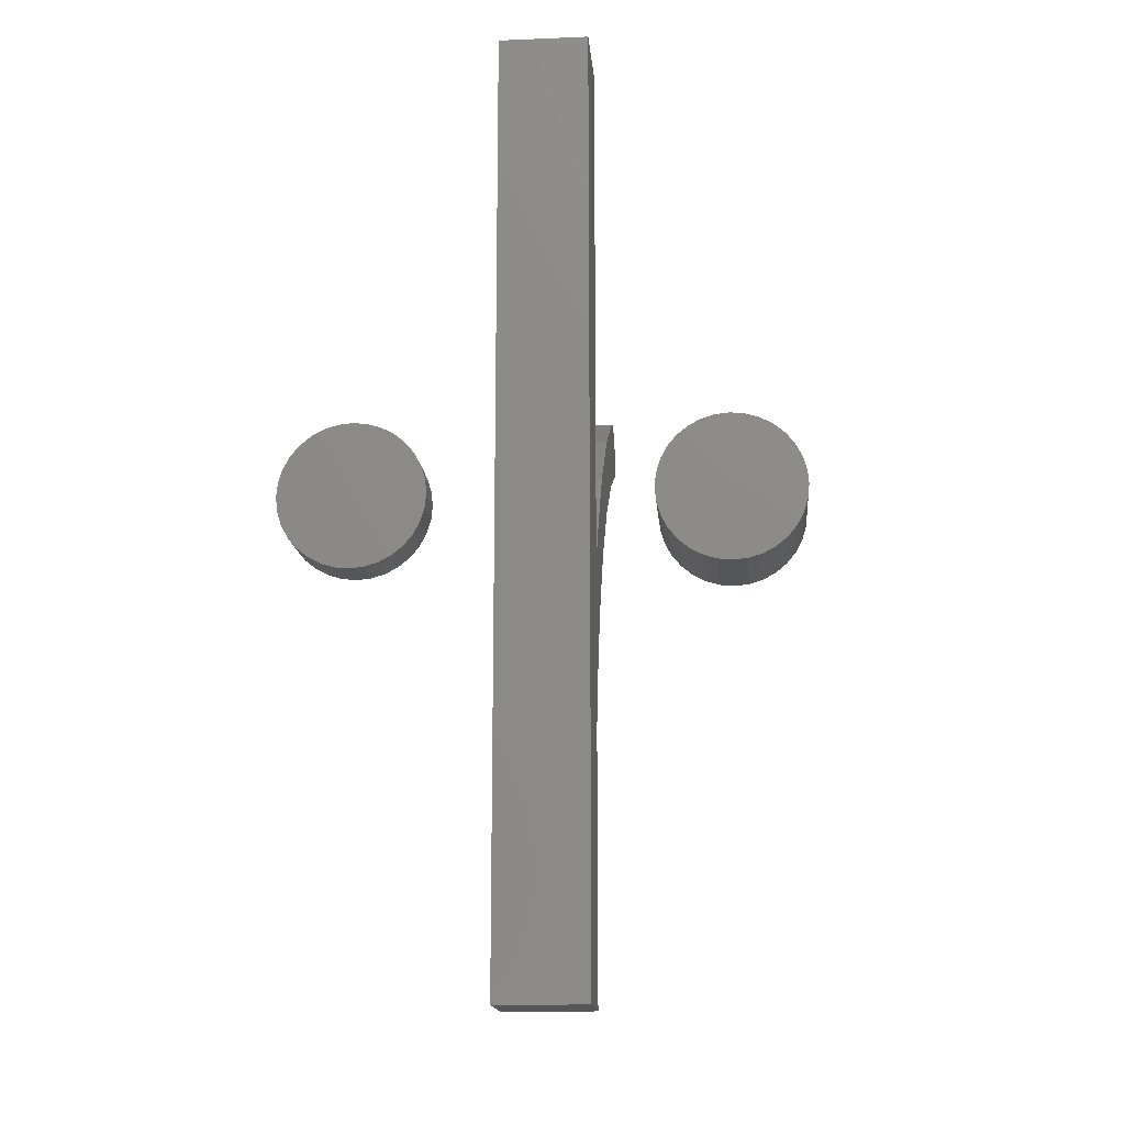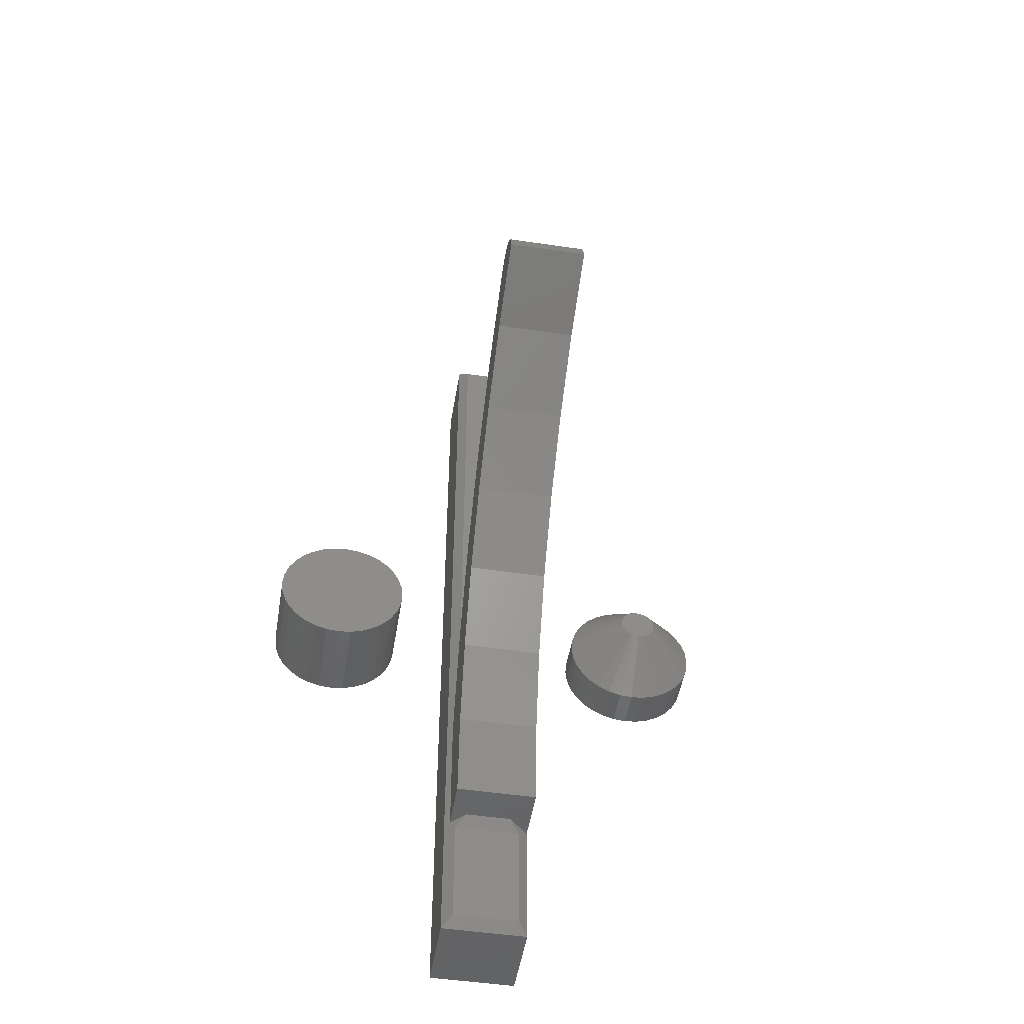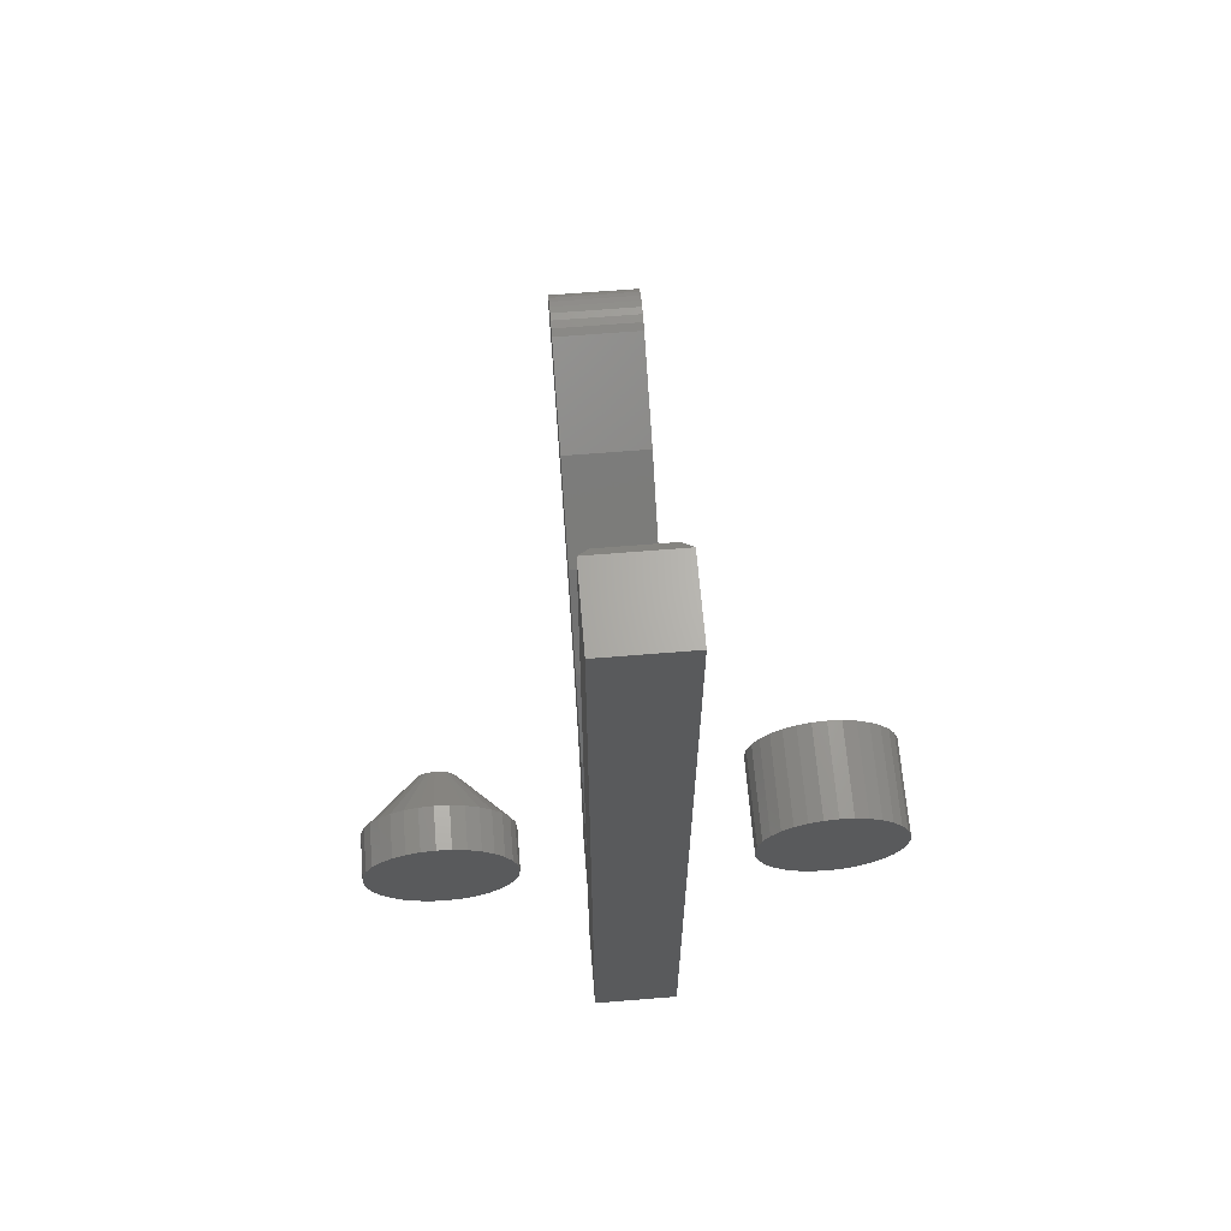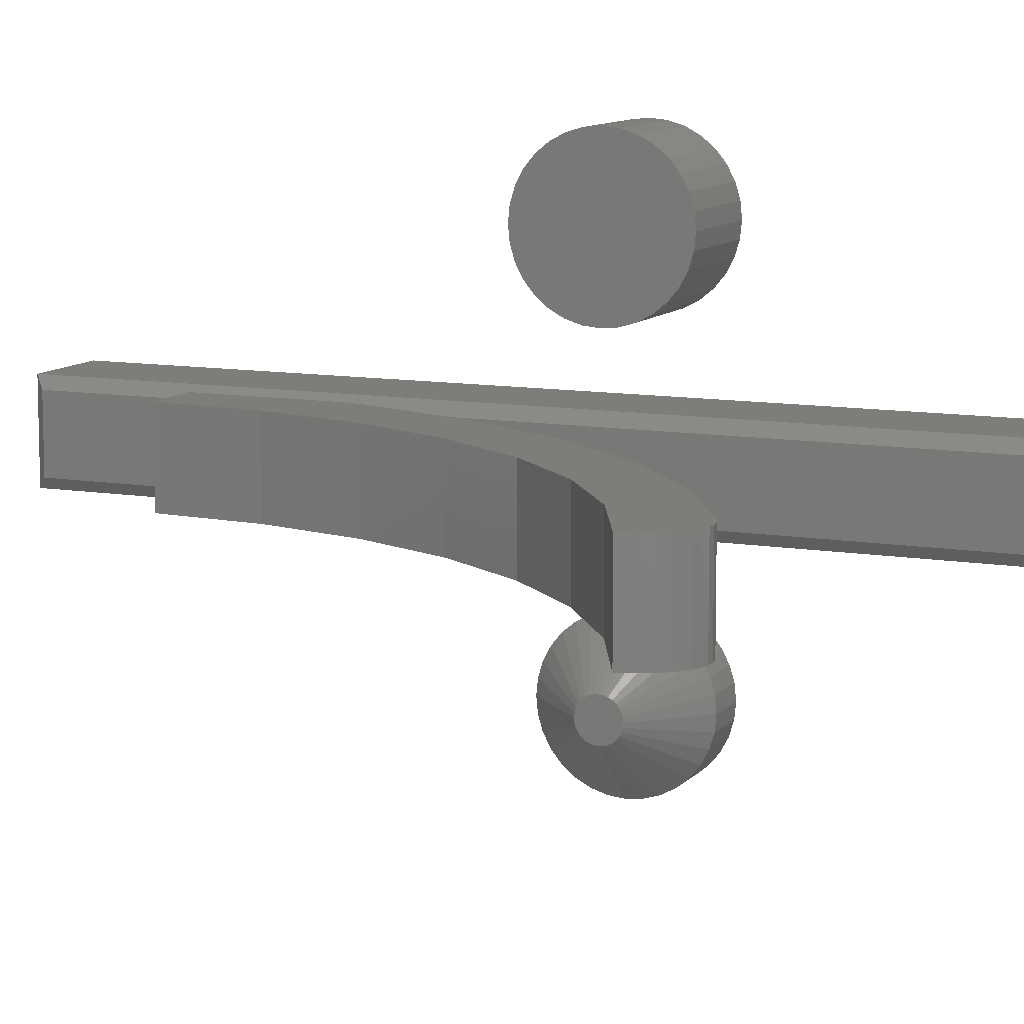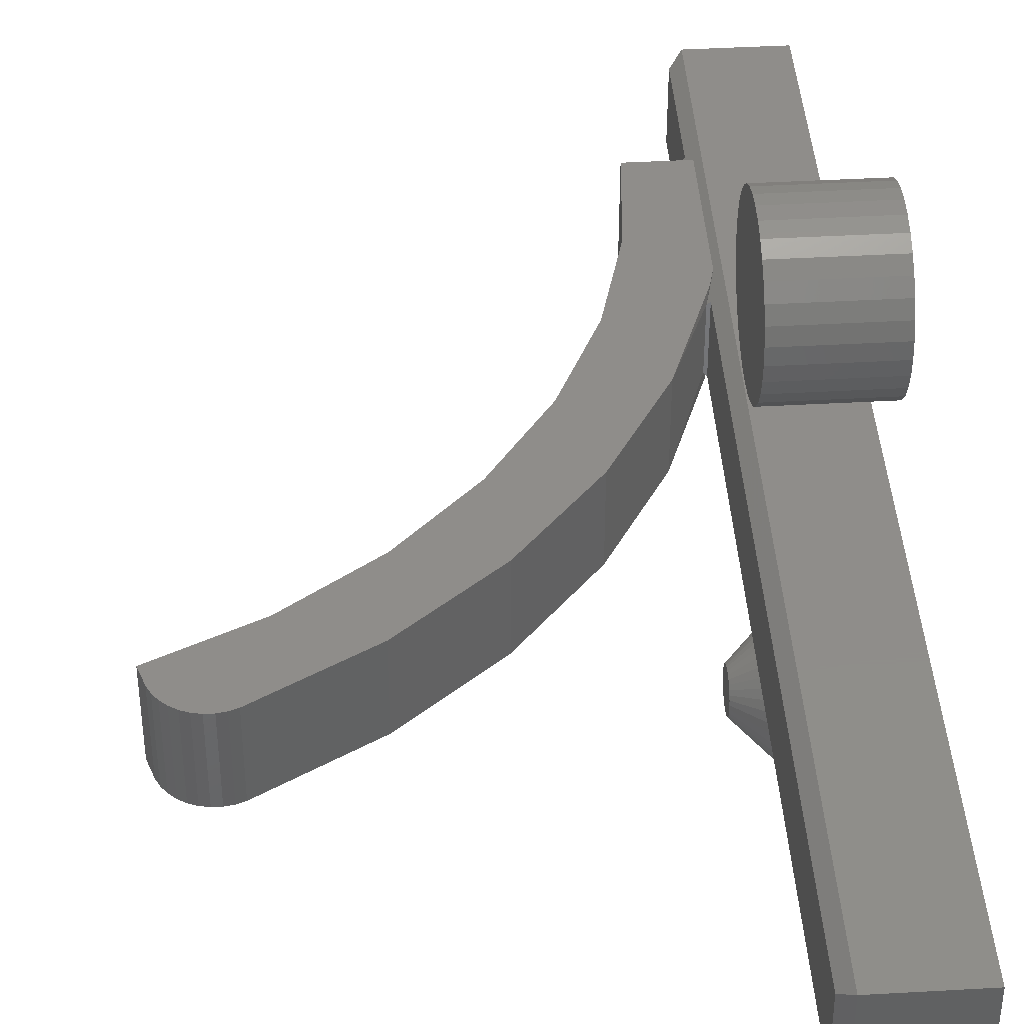
<metadata>
{"format":"stl","ext":"stl","renderer":"f3d","projection":"perspective","resolution":1024,"background":"white","views":[{"elev":-15.6,"azim":-85.1,"up":"+Y"},{"elev":-49.5,"azim":80.7,"up":"+Y"},{"elev":65.5,"azim":-94.7,"up":"+Y"},{"elev":10.3,"azim":113.7,"up":"+Z"},{"elev":42.0,"azim":176.1,"up":"+Z"}]}
</metadata>
<code>
# stl→obj: 239 verts, 466 faces
v -0.4297 0.2615 0.1863
v -0.4297 0.2511 0.1873
v -0.4297 0.2406 0.1863
v -0.4297 0.2306 0.1833
v -0.4297 0.2715 0.1833
v -0.4297 0.2214 0.1783
v -0.4297 0.2808 0.1783
v -0.4297 0.2133 0.1717
v -0.4297 0.2889 0.1717
v -0.4297 0.2066 0.1636
v -0.4297 0.2955 0.1636
v -0.4297 0.2017 0.1543
v -0.4297 0.3005 0.1543
v -0.4297 0.1986 0.1443
v -0.4297 0.3035 0.1443
v -0.4297 0.3035 0.1235
v -0.4297 0.2017 0.1134
v -0.4297 0.3005 0.1134
v -0.4297 0.2066 0.1042
v -0.4297 0.2955 0.1042
v -0.4297 0.2133 0.09608
v -0.4297 0.2889 0.09608
v -0.4297 0.2214 0.08944
v -0.4297 0.2808 0.08944
v -0.4297 0.2306 0.0845
v -0.4297 0.2715 0.0845
v -0.4297 0.2406 0.08145
v -0.4297 0.2615 0.08145
v -0.4297 0.2511 0.08043
v -0.4297 0.3045 0.1339
v -0.4297 0.1976 0.1339
v -0.4297 0.1986 0.1235
v -0.5 0.2406 0.1863
v -0.5 0.2511 0.1873
v -0.5 0.2615 0.1863
v -0.5 0.2306 0.1833
v -0.5 0.2715 0.1833
v -0.5 0.2214 0.1783
v -0.5 0.2808 0.1783
v -0.5 0.2133 0.1717
v -0.5 0.2889 0.1717
v -0.5 0.2066 0.1636
v -0.5 0.2955 0.1636
v -0.5 0.2017 0.1543
v -0.5 0.3005 0.1543
v -0.5 0.1986 0.1443
v -0.5 0.3035 0.1443
v -0.5 0.3005 0.1134
v -0.5 0.2017 0.1134
v -0.5 0.3035 0.1235
v -0.5 0.2066 0.1042
v -0.5 0.2955 0.1042
v -0.5 0.2133 0.09608
v -0.5 0.2889 0.09608
v -0.5 0.2214 0.08944
v -0.5 0.2808 0.08944
v -0.5 0.2306 0.0845
v -0.5 0.2715 0.0845
v -0.5 0.2406 0.08145
v -0.5 0.2615 0.08145
v -0.5 0.2511 0.08043
v -0.5 0.1986 0.1235
v -0.5 0.1976 0.1339
v -0.5 0.3045 0.1339
v -0.4297 0.2612 -0.1226
v -0.4297 0.2409 -0.1226
v -0.4297 0.2391 -0.1248
v -0.4297 0.263 -0.1248
v -0.4297 0.2378 -0.1273
v -0.4297 0.2644 -0.1273
v -0.4297 0.2644 -0.1383
v -0.4297 0.2391 -0.1408
v -0.4297 0.263 -0.1408
v -0.4297 0.2409 -0.143
v -0.4297 0.2612 -0.143
v -0.4297 0.2431 -0.1448
v -0.4297 0.2591 -0.1448
v -0.4297 0.2456 -0.1461
v -0.4297 0.2483 -0.1469
v -0.4297 0.2566 -0.1461
v -0.4297 0.2511 -0.1472
v -0.4297 0.2539 -0.1469
v -0.4297 0.2591 -0.1208
v -0.4297 0.2566 -0.1195
v -0.4297 0.2539 -0.1187
v -0.4297 0.2511 -0.1184
v -0.4297 0.2483 -0.1187
v -0.4297 0.2456 -0.1195
v -0.4297 0.2431 -0.1208
v -0.4297 0.2652 -0.13
v -0.4297 0.237 -0.13
v -0.4297 0.2655 -0.1328
v -0.4297 0.2367 -0.1328
v -0.4297 0.2652 -0.1356
v -0.4297 0.237 -0.1356
v -0.4297 0.2378 -0.1383
v -0.5 0.3045 -0.1328
v -0.4688 0.3045 -0.1328
v -0.5 0.3035 -0.1432
v -0.4688 0.3035 -0.1432
v -0.5 0.3005 -0.1533
v -0.4688 0.3005 -0.1533
v -0.5 0.2955 -0.1625
v -0.4688 0.2955 -0.1625
v -0.5 0.2889 -0.1706
v -0.4688 0.2889 -0.1706
v -0.5 0.2808 -0.1773
v -0.4688 0.2808 -0.1773
v -0.5 0.2715 -0.1822
v -0.4688 0.2715 -0.1822
v -0.5 0.2615 -0.1852
v -0.4688 0.2615 -0.1852
v -0.5 0.2511 -0.1863
v -0.4688 0.2511 -0.1863
v -0.5 0.2406 -0.1852
v -0.4688 0.2406 -0.1852
v -0.5 0.2306 -0.1822
v -0.4688 0.2306 -0.1822
v -0.5 0.2214 -0.1773
v -0.4688 0.2214 -0.1773
v -0.5 0.2133 -0.1706
v -0.4688 0.2133 -0.1706
v -0.5 0.2066 -0.1625
v -0.4688 0.2066 -0.1625
v -0.5 0.2017 -0.1533
v -0.4688 0.2017 -0.1533
v -0.5 0.1986 -0.1432
v -0.4688 0.1986 -0.1432
v -0.5 0.1976 -0.1328
v -0.4688 0.1976 -0.1328
v -0.5 0.1986 -0.1224
v -0.4688 0.1986 -0.1224
v -0.5 0.2017 -0.1124
v -0.4688 0.2017 -0.1124
v -0.5 0.2066 -0.1031
v -0.4688 0.2066 -0.1031
v -0.5 0.2133 -0.09501
v -0.4688 0.2133 -0.09501
v -0.5 0.2214 -0.08837
v -0.4688 0.2214 -0.08837
v -0.5 0.2306 -0.08343
v -0.4688 0.2306 -0.08343
v -0.5 0.2406 -0.08039
v -0.4688 0.2406 -0.08039
v -0.5 0.2511 -0.07936
v -0.4688 0.2511 -0.07936
v -0.5 0.2615 -0.08039
v -0.4688 0.2615 -0.08039
v -0.5 0.2715 -0.08343
v -0.4688 0.2715 -0.08343
v -0.5 0.2808 -0.08837
v -0.4688 0.2808 -0.08837
v -0.5 0.2889 -0.09501
v -0.4688 0.2889 -0.09501
v -0.5 0.2955 -0.1031
v -0.4688 0.2955 -0.1031
v -0.5 0.3005 -0.1124
v -0.4688 0.3005 -0.1124
v -0.5 0.3035 -0.1224
v -0.4688 0.3035 -0.1224
v -0.4297 0.1134 -0.03125
v -0.4375 0.07916 -0.03125
v -0.4297 0.1134 -0.02344
v -0.4275 0.1212 -0.02128
v -0.4022 0.1886 -0.03125
v -0.4297 0.1134 0.03125
v -0.4022 0.1886 0.03125
v -0.4275 0.1212 0.02539
v -0.4297 0.1134 0.02755
v -0.4334 0.0987 0.03125
v -0.3621 0.2578 -0.03125
v -0.3621 0.2578 0.03125
v -0.3104 0.3189 -0.03125
v -0.3104 0.3189 0.03125
v -0.2489 0.3701 -0.03125
v -0.2489 0.3701 0.03125
v -0.1794 0.4097 -0.03125
v -0.1794 0.4097 0.03125
v -0.4297 0.1215 -0.02344
v -0.4297 0.5938 -0.02344
v -0.4297 0.5938 0.02755
v -0.4297 0.3499 0.02755
v -0.4297 0.1501 0.02755
v -0.4297 0.1215 0.02755
v -0.4375 0.6016 -0.03125
v -0.4375 -0.1016 0.03536
v -0.4297 -0.007812 0.02755
v -0.4334 0 0.03125
v -0.4297 0 0.02755
v -0.4297 -0.09375 0.02755
v -0.4219 0 0.01974
v -0.4375 0.1501 0.03536
v -0.4375 0.3499 0.03536
v -0.4375 0.6016 0.03536
v -0.4297 -0.09375 -0.02344
v -0.4297 -0.007812 -0.02344
v -0.4219 0 -0.01562
v -0.4375 0 -0.03125
v -0.393 0 -0.03125
v -0.393 0 0.03125
v -0.4375 -0.1016 -0.03125
v -0.174 0.4117 -0.03125
v -0.1566 0.4114 -0.03125
v -0.1512 0.4093 -0.03125
v -0.5 0.6016 -0.03125
v -0.5 -0.1016 -0.03125
v -0.1682 0.4127 -0.03125
v -0.1623 0.4126 -0.03125
v -0.37 0.1376 -0.03125
v -0.3876 0.06982 -0.03125
v -0.1462 0.4062 -0.03125
v -0.1419 0.4022 -0.03125
v -0.1384 0.3975 -0.03125
v -0.1359 0.3923 -0.03125
v -0.1315 0.3792 -0.03125
v -0.1948 0.3493 -0.03125
v -0.252 0.3088 -0.03125
v -0.3012 0.259 -0.03125
v -0.3409 0.2013 -0.03125
v -0.37 0.1376 0.03125
v -0.3876 0.06982 0.03125
v -0.3409 0.2013 0.03125
v -0.3012 0.259 0.03125
v -0.252 0.3088 0.03125
v -0.1948 0.3493 0.03125
v -0.1315 0.3792 0.03125
v -0.5 0.1501 0.03536
v -0.5 -0.1016 0.03536
v -0.5 0.6016 0.03536
v -0.5 0.3499 0.03536
v -0.1566 0.4114 0.03125
v -0.174 0.4117 0.03125
v -0.1512 0.4093 0.03125
v -0.1682 0.4127 0.03125
v -0.1623 0.4126 0.03125
v -0.1359 0.3923 0.03125
v -0.1384 0.3975 0.03125
v -0.1419 0.4022 0.03125
v -0.1462 0.4062 0.03125
f 1 2 3
f 3 4 1
f 1 4 5
f 5 4 6
f 5 6 7
f 7 6 8
f 7 8 9
f 9 8 10
f 9 10 11
f 11 10 12
f 11 12 13
f 13 12 14
f 13 14 15
f 16 17 18
f 18 17 19
f 18 19 20
f 20 19 21
f 20 21 22
f 22 21 23
f 22 23 24
f 24 23 25
f 24 25 26
f 26 25 27
f 26 27 28
f 27 29 28
f 15 14 30
f 30 14 31
f 30 31 16
f 16 31 32
f 16 32 17
f 33 34 35
f 35 36 33
f 37 36 35
f 38 36 37
f 39 38 37
f 40 38 39
f 41 40 39
f 42 40 41
f 43 42 41
f 44 42 43
f 45 44 43
f 46 44 45
f 47 46 45
f 48 49 50
f 51 49 48
f 52 51 48
f 53 51 52
f 54 53 52
f 55 53 54
f 56 55 54
f 57 55 56
f 58 57 56
f 59 57 58
f 60 59 58
f 60 61 59
f 49 62 50
f 50 62 63
f 50 63 64
f 64 63 46
f 64 46 47
f 64 30 50
f 50 30 16
f 50 16 48
f 48 16 18
f 48 18 52
f 52 18 20
f 52 20 54
f 54 20 22
f 54 22 56
f 56 22 24
f 56 24 58
f 58 24 26
f 58 26 60
f 60 26 28
f 60 28 61
f 61 28 29
f 61 29 59
f 59 29 27
f 59 27 57
f 57 27 25
f 57 25 55
f 55 25 23
f 55 23 53
f 53 23 21
f 53 21 51
f 51 21 19
f 51 19 49
f 49 19 17
f 49 17 62
f 62 17 32
f 62 32 63
f 63 32 31
f 63 31 46
f 46 31 14
f 46 14 44
f 44 14 12
f 44 12 42
f 42 12 10
f 42 10 40
f 40 10 8
f 40 8 38
f 38 8 6
f 38 6 36
f 36 6 4
f 36 4 33
f 33 4 3
f 33 3 34
f 34 3 2
f 34 2 35
f 35 2 1
f 35 1 37
f 37 1 5
f 37 5 39
f 39 5 7
f 39 7 41
f 41 7 9
f 41 9 43
f 43 9 11
f 43 11 45
f 45 11 13
f 45 13 47
f 47 13 15
f 47 15 64
f 64 15 30
f 65 66 67
f 65 67 68
f 68 67 69
f 68 69 70
f 71 72 73
f 73 72 74
f 73 74 75
f 75 74 76
f 75 76 77
f 76 78 77
f 77 78 79
f 77 79 80
f 79 81 80
f 80 81 82
f 83 84 85
f 83 85 86
f 83 86 87
f 83 87 88
f 83 88 89
f 83 89 66
f 83 66 65
f 70 69 90
f 90 69 91
f 90 91 92
f 92 91 93
f 92 93 94
f 94 93 95
f 94 95 71
f 71 95 96
f 71 96 72
f 97 98 99
f 99 98 100
f 99 100 101
f 101 100 102
f 101 102 103
f 103 102 104
f 103 104 105
f 105 104 106
f 105 106 107
f 107 106 108
f 107 108 109
f 109 108 110
f 109 110 111
f 111 110 112
f 111 112 113
f 113 112 114
f 113 114 115
f 115 114 116
f 115 116 117
f 117 116 118
f 117 118 119
f 119 118 120
f 119 120 121
f 121 120 122
f 121 122 123
f 123 122 124
f 123 124 125
f 125 124 126
f 125 126 127
f 127 126 128
f 127 128 129
f 129 128 130
f 129 130 131
f 131 130 132
f 131 132 133
f 133 132 134
f 133 134 135
f 135 134 136
f 135 136 137
f 137 136 138
f 137 138 139
f 139 138 140
f 139 140 141
f 141 140 142
f 141 142 143
f 143 142 144
f 143 144 145
f 145 144 146
f 145 146 147
f 147 146 148
f 147 148 149
f 149 148 150
f 149 150 151
f 151 150 152
f 151 152 153
f 153 152 154
f 153 154 155
f 155 154 156
f 155 156 157
f 157 156 158
f 157 158 159
f 159 158 160
f 159 160 97
f 97 160 98
f 93 91 130
f 91 132 130
f 98 160 92
f 160 90 92
f 160 158 70
f 90 160 70
f 156 154 68
f 68 158 156
f 70 158 68
f 152 150 84
f 83 152 84
f 83 65 152
f 148 146 85
f 85 150 148
f 84 150 85
f 144 142 88
f 87 144 88
f 87 86 144
f 140 138 89
f 89 142 140
f 88 142 89
f 136 134 69
f 67 136 69
f 67 66 136
f 91 134 132
f 69 134 91
f 65 68 154
f 154 152 65
f 86 85 146
f 146 144 86
f 66 89 138
f 138 136 66
f 92 94 98
f 94 100 98
f 130 128 93
f 128 95 93
f 128 126 96
f 95 128 96
f 124 122 72
f 72 126 124
f 96 126 72
f 120 118 78
f 76 120 78
f 76 74 120
f 116 114 79
f 79 118 116
f 78 118 79
f 112 110 80
f 82 112 80
f 82 81 112
f 108 106 77
f 77 110 108
f 80 110 77
f 104 102 71
f 73 104 71
f 73 75 104
f 94 102 100
f 71 102 94
f 74 72 122
f 122 120 74
f 81 79 114
f 114 112 81
f 75 77 106
f 106 104 75
f 143 145 147
f 147 141 143
f 149 141 147
f 139 141 149
f 151 139 149
f 137 139 151
f 153 137 151
f 135 137 153
f 155 135 153
f 133 135 155
f 157 133 155
f 131 133 157
f 159 131 157
f 101 125 99
f 123 125 101
f 103 123 101
f 121 123 103
f 105 121 103
f 119 121 105
f 107 119 105
f 117 119 107
f 109 117 107
f 115 117 109
f 111 115 109
f 111 113 115
f 125 127 99
f 99 127 129
f 99 129 97
f 97 129 131
f 97 131 159
f 161 162 163
f 161 163 164
f 161 164 165
f 166 167 168
f 166 168 169
f 166 169 170
f 164 168 165
f 165 168 167
f 165 167 171
f 171 167 172
f 171 172 173
f 173 172 174
f 173 174 175
f 175 174 176
f 175 176 177
f 177 176 178
f 179 180 181
f 179 181 182
f 179 182 183
f 179 183 184
f 179 164 163
f 179 163 162
f 179 162 185
f 179 185 180
f 168 184 169
f 184 170 169
f 186 187 188
f 187 189 188
f 190 187 186
f 191 189 187
f 170 184 192
f 170 192 186
f 170 186 188
f 184 183 192
f 192 183 182
f 192 182 193
f 193 182 181
f 193 181 194
f 164 179 168
f 168 179 184
f 195 196 190
f 190 196 187
f 197 198 199
f 200 188 189
f 200 189 191
f 200 191 197
f 200 197 199
f 197 196 198
f 198 196 195
f 198 195 201
f 197 191 196
f 196 191 187
f 186 201 190
f 190 201 195
f 202 203 177
f 203 204 177
f 205 198 206
f 198 201 206
f 203 202 207
f 207 208 203
f 162 161 209
f 162 209 210
f 162 210 199
f 162 199 198
f 162 198 205
f 162 205 185
f 175 177 204
f 175 204 211
f 175 211 212
f 175 212 213
f 175 213 214
f 175 214 215
f 175 215 216
f 175 216 217
f 175 217 173
f 218 173 217
f 173 218 171
f 171 218 219
f 171 219 165
f 165 219 209
f 165 209 161
f 219 220 209
f 209 220 221
f 209 221 210
f 210 221 200
f 210 200 199
f 220 219 222
f 222 219 218
f 222 218 223
f 223 218 217
f 223 217 224
f 224 217 216
f 224 216 225
f 225 216 215
f 225 215 226
f 192 227 186
f 186 227 228
f 185 194 180
f 180 194 181
f 194 229 193
f 193 229 230
f 193 230 192
f 192 230 227
f 178 231 232
f 178 233 231
f 234 232 231
f 231 235 234
f 176 174 224
f 176 224 225
f 176 225 226
f 176 226 236
f 176 236 237
f 176 237 238
f 176 238 239
f 176 239 233
f 176 233 178
f 224 174 223
f 223 174 172
f 223 172 222
f 222 172 167
f 222 167 220
f 220 167 166
f 220 166 221
f 221 166 170
f 221 170 200
f 200 170 188
f 228 206 186
f 186 206 201
f 205 229 185
f 185 229 194
f 206 228 227
f 206 227 230
f 206 230 229
f 206 229 205
f 177 178 202
f 202 178 232
f 202 232 207
f 207 232 234
f 207 234 208
f 208 234 235
f 208 235 203
f 203 235 231
f 203 231 204
f 204 231 233
f 204 233 211
f 211 233 239
f 211 239 212
f 212 239 238
f 212 238 213
f 213 238 237
f 213 237 214
f 214 237 236
f 215 214 226
f 226 214 236

</code>
